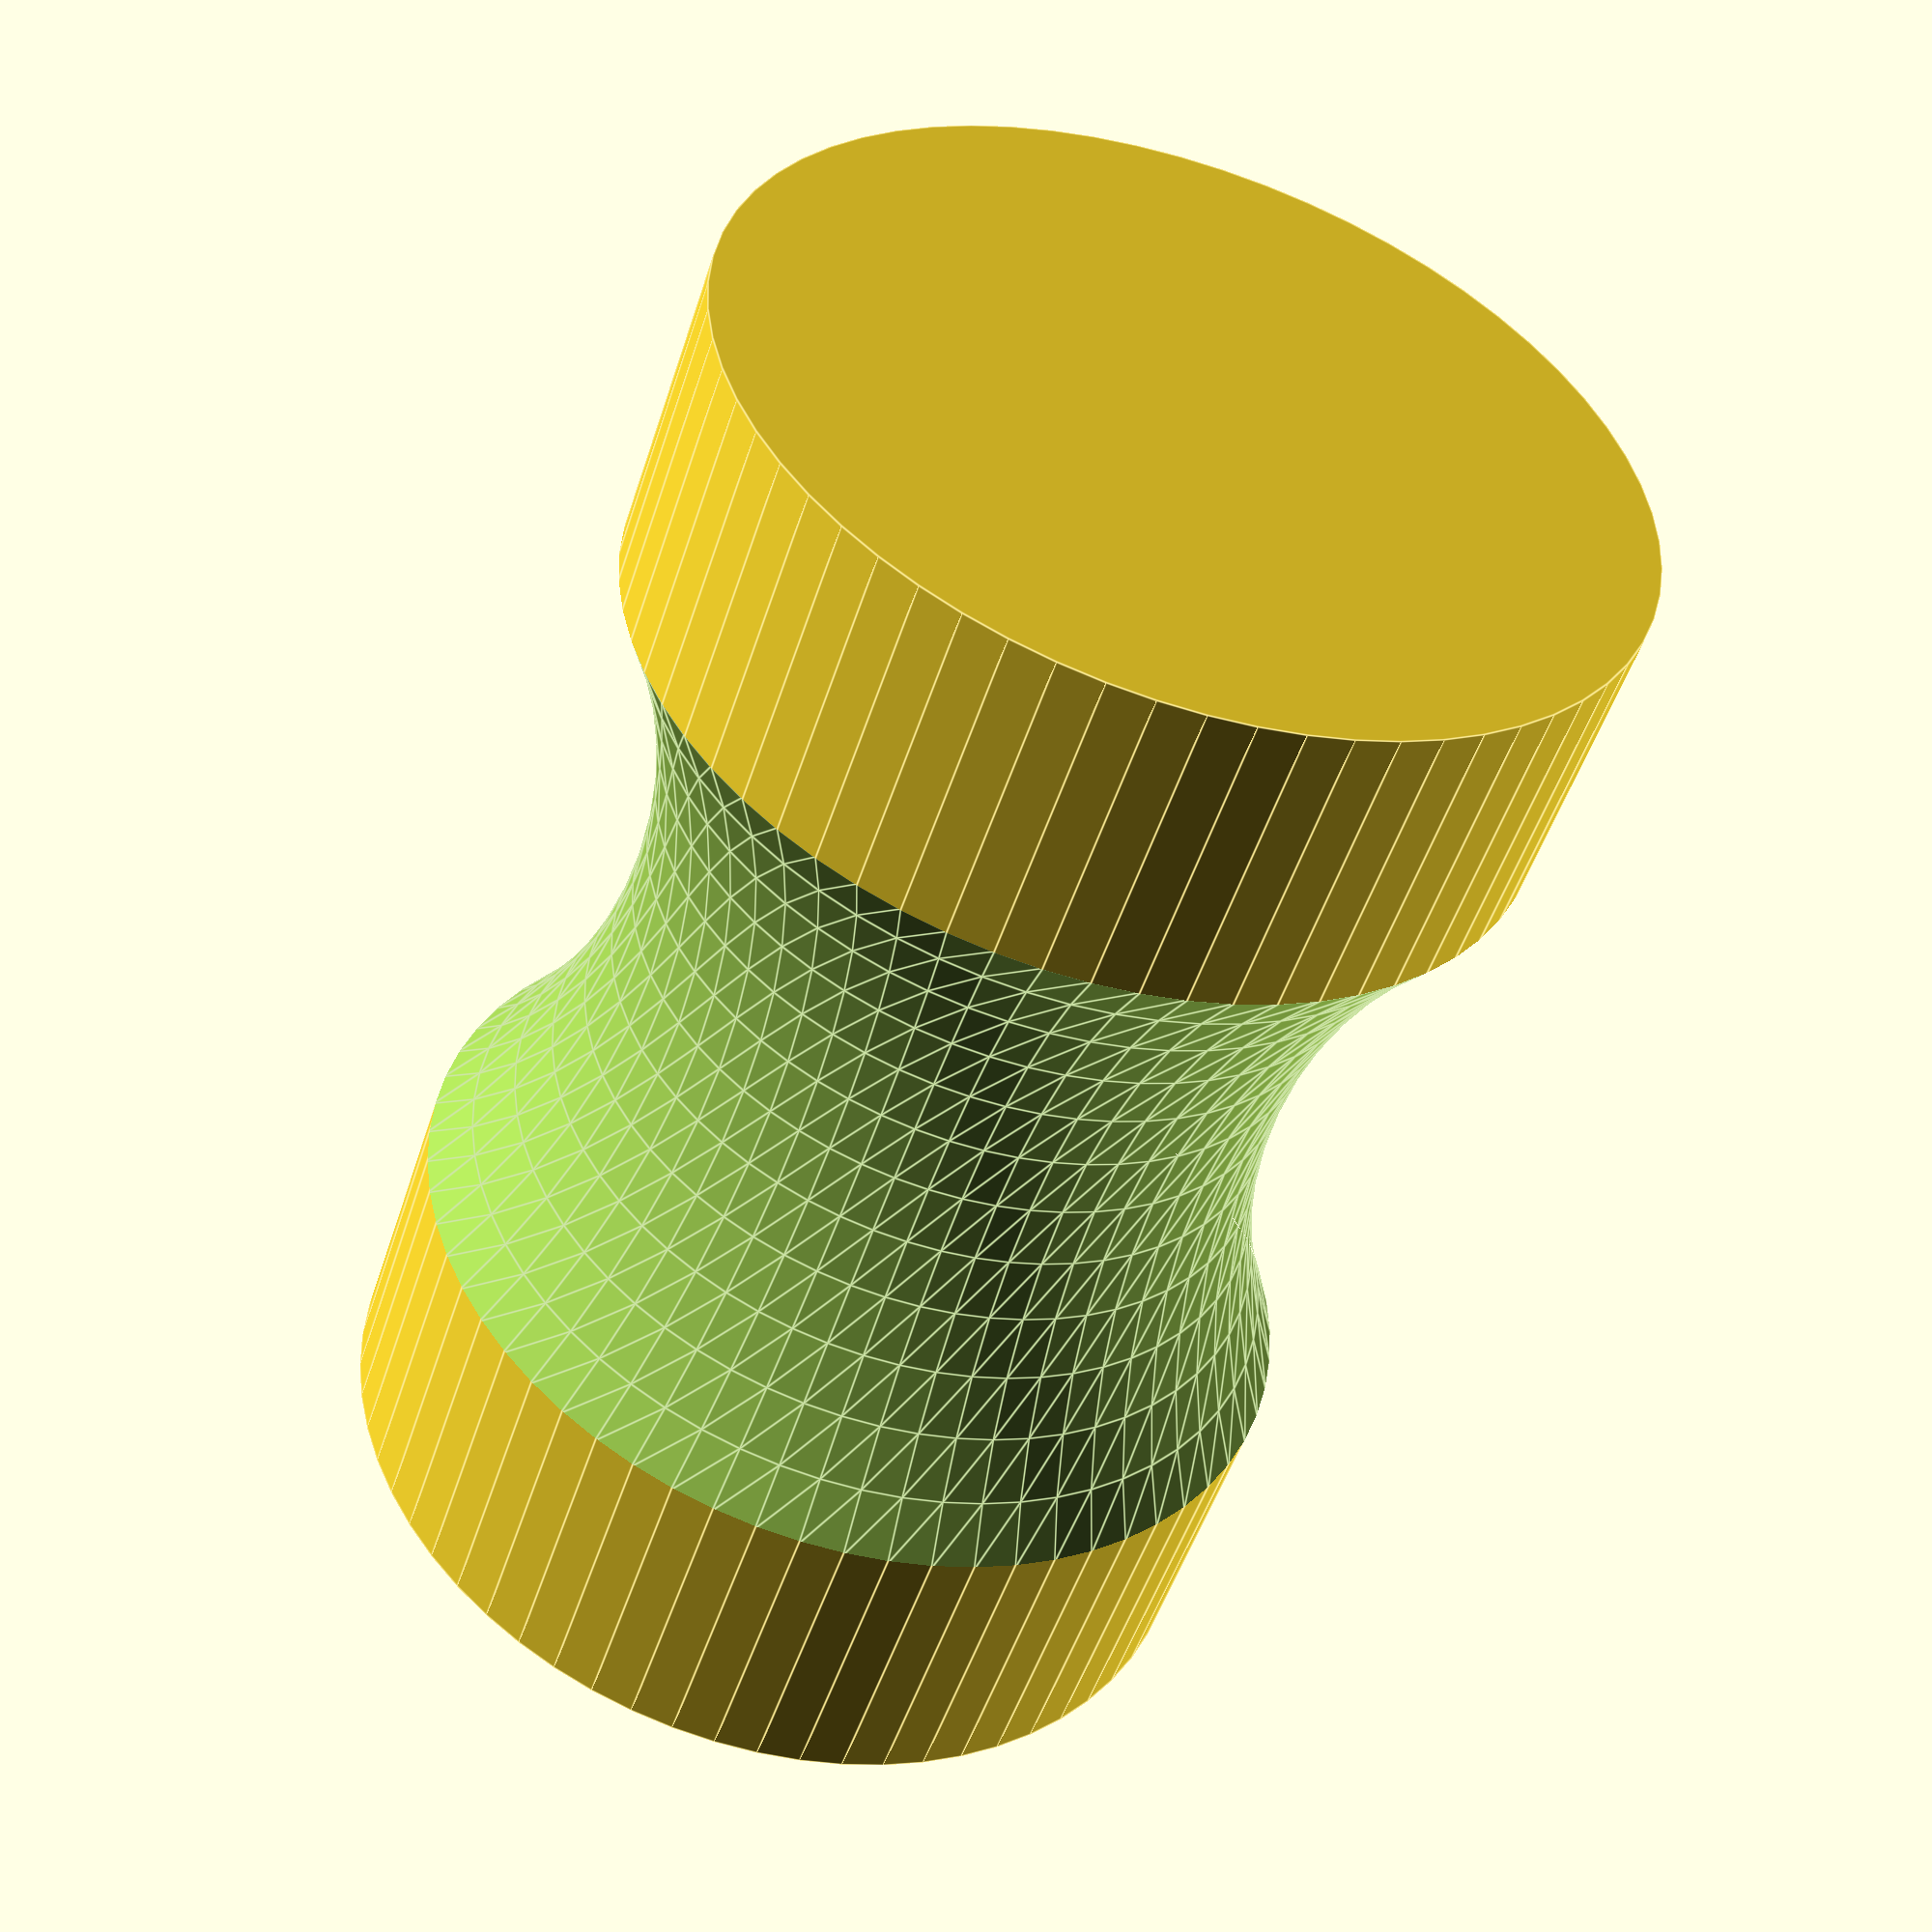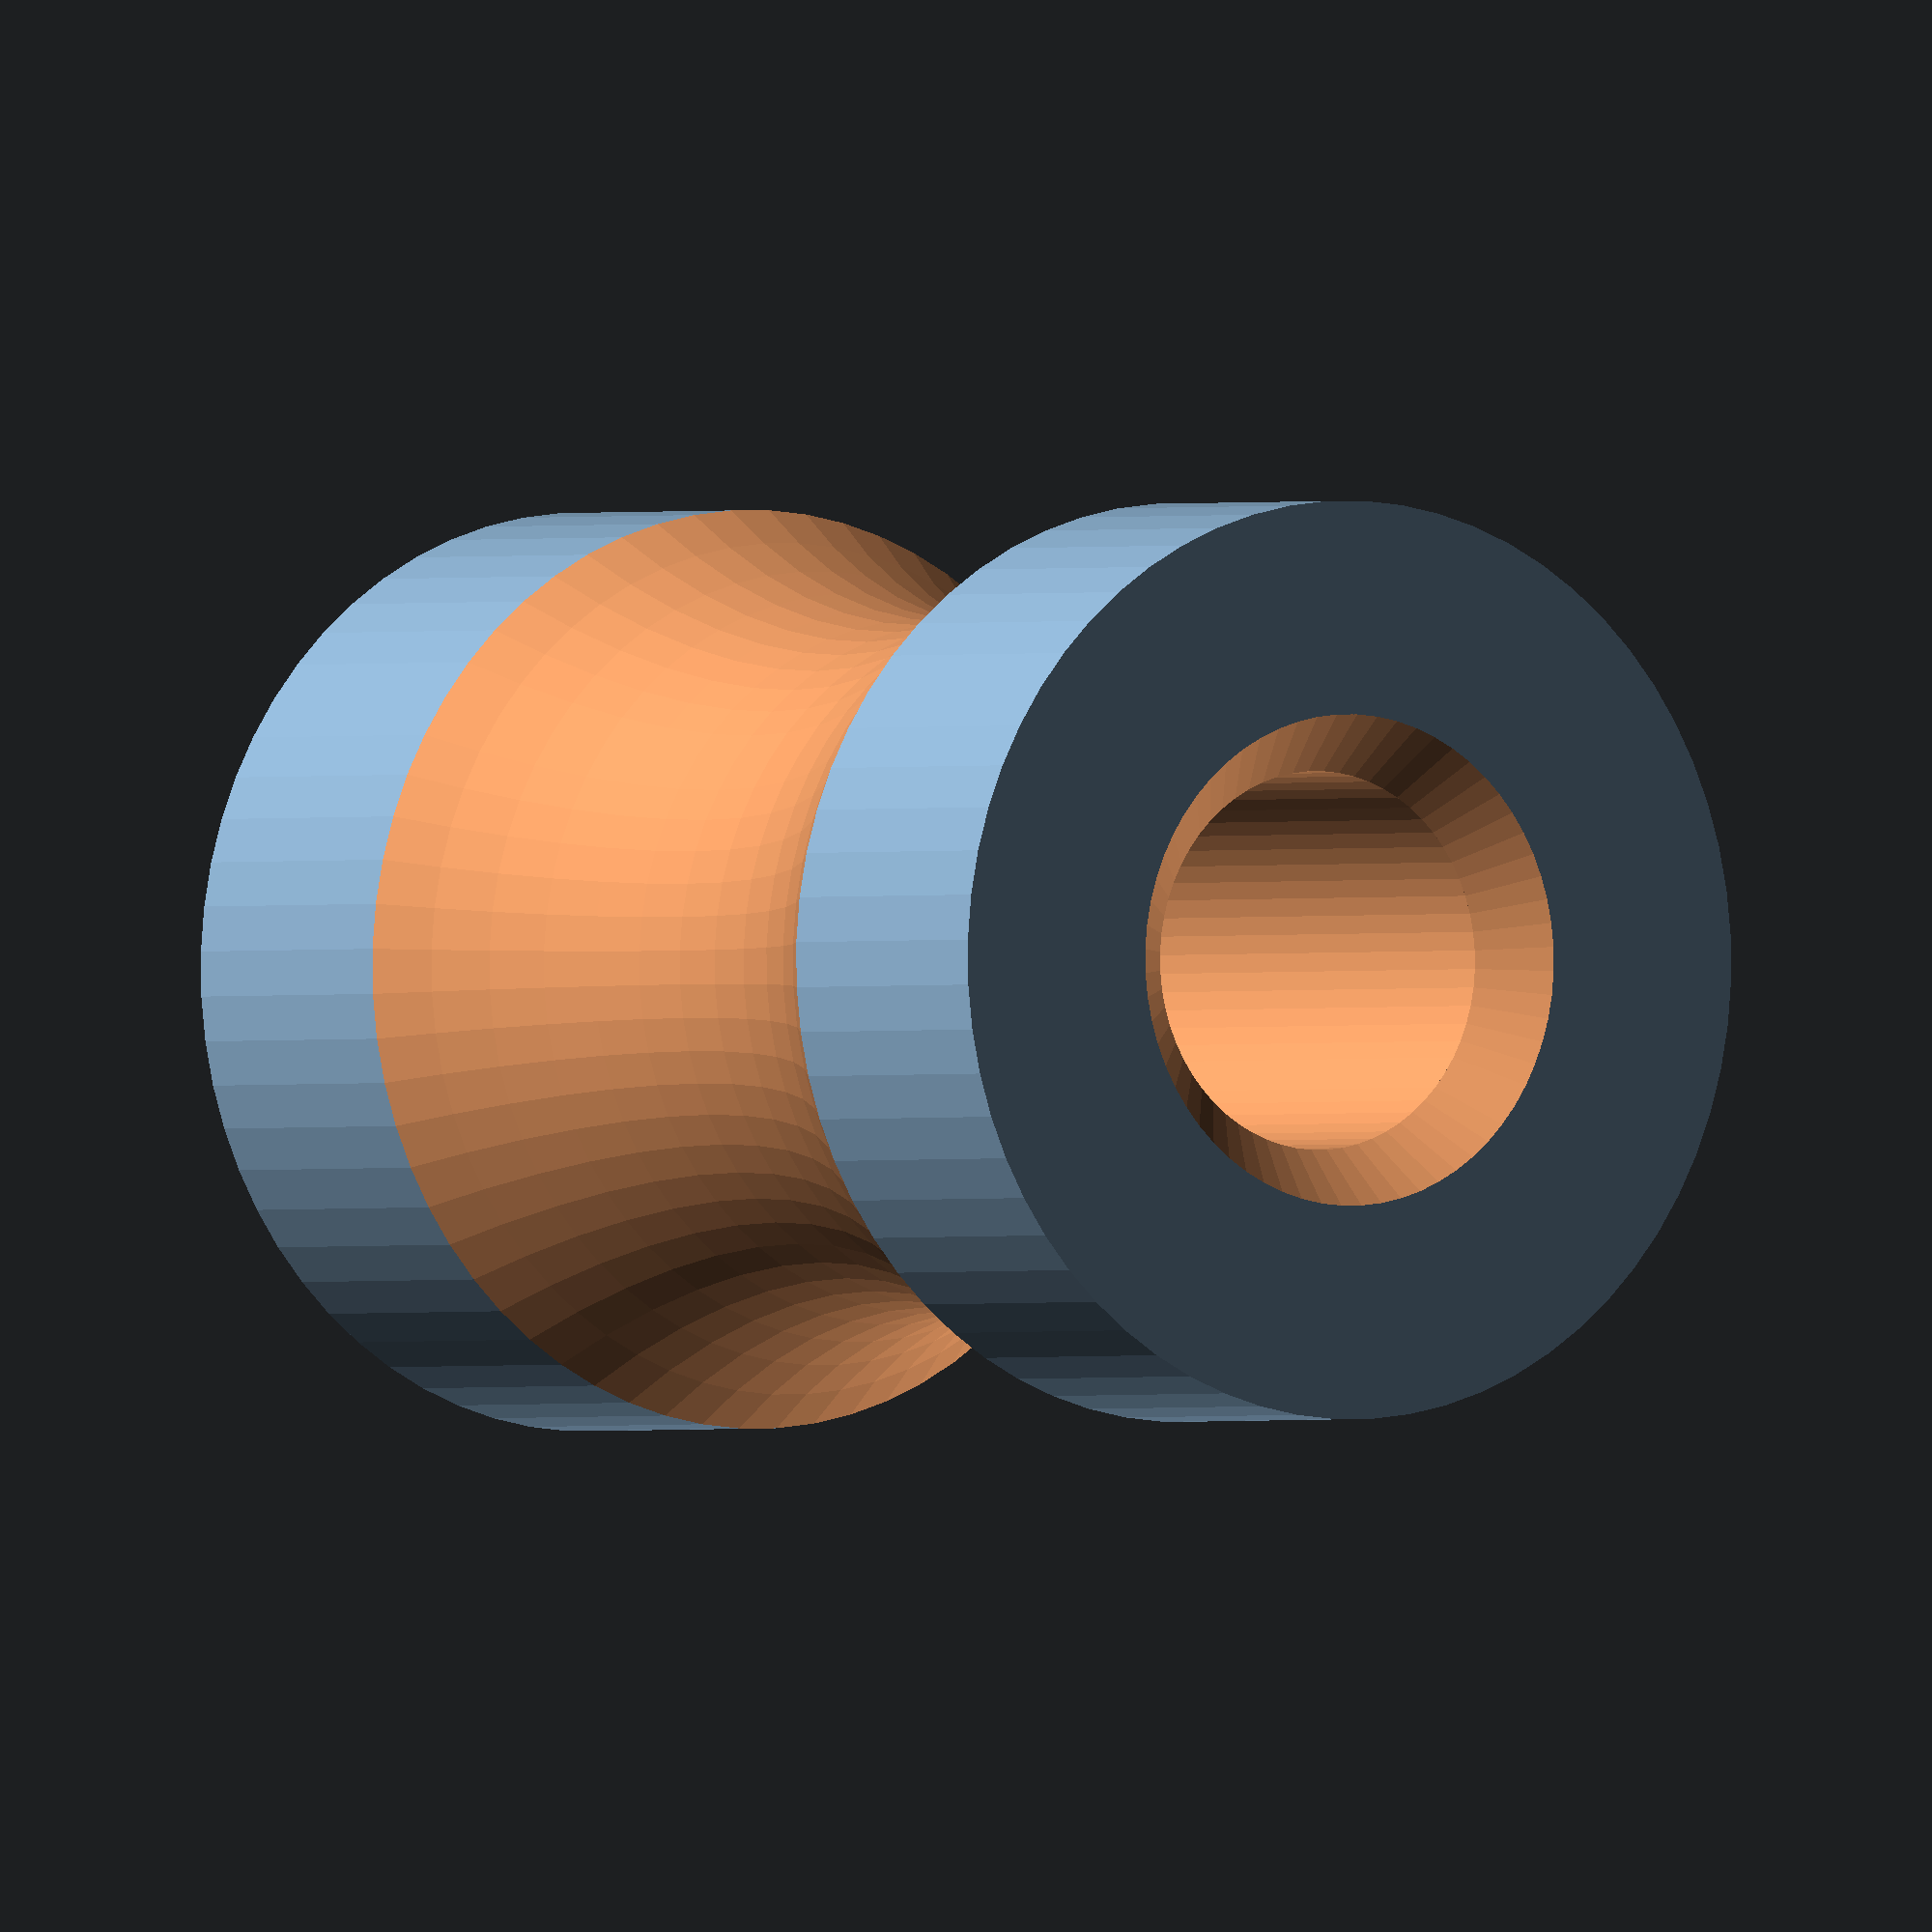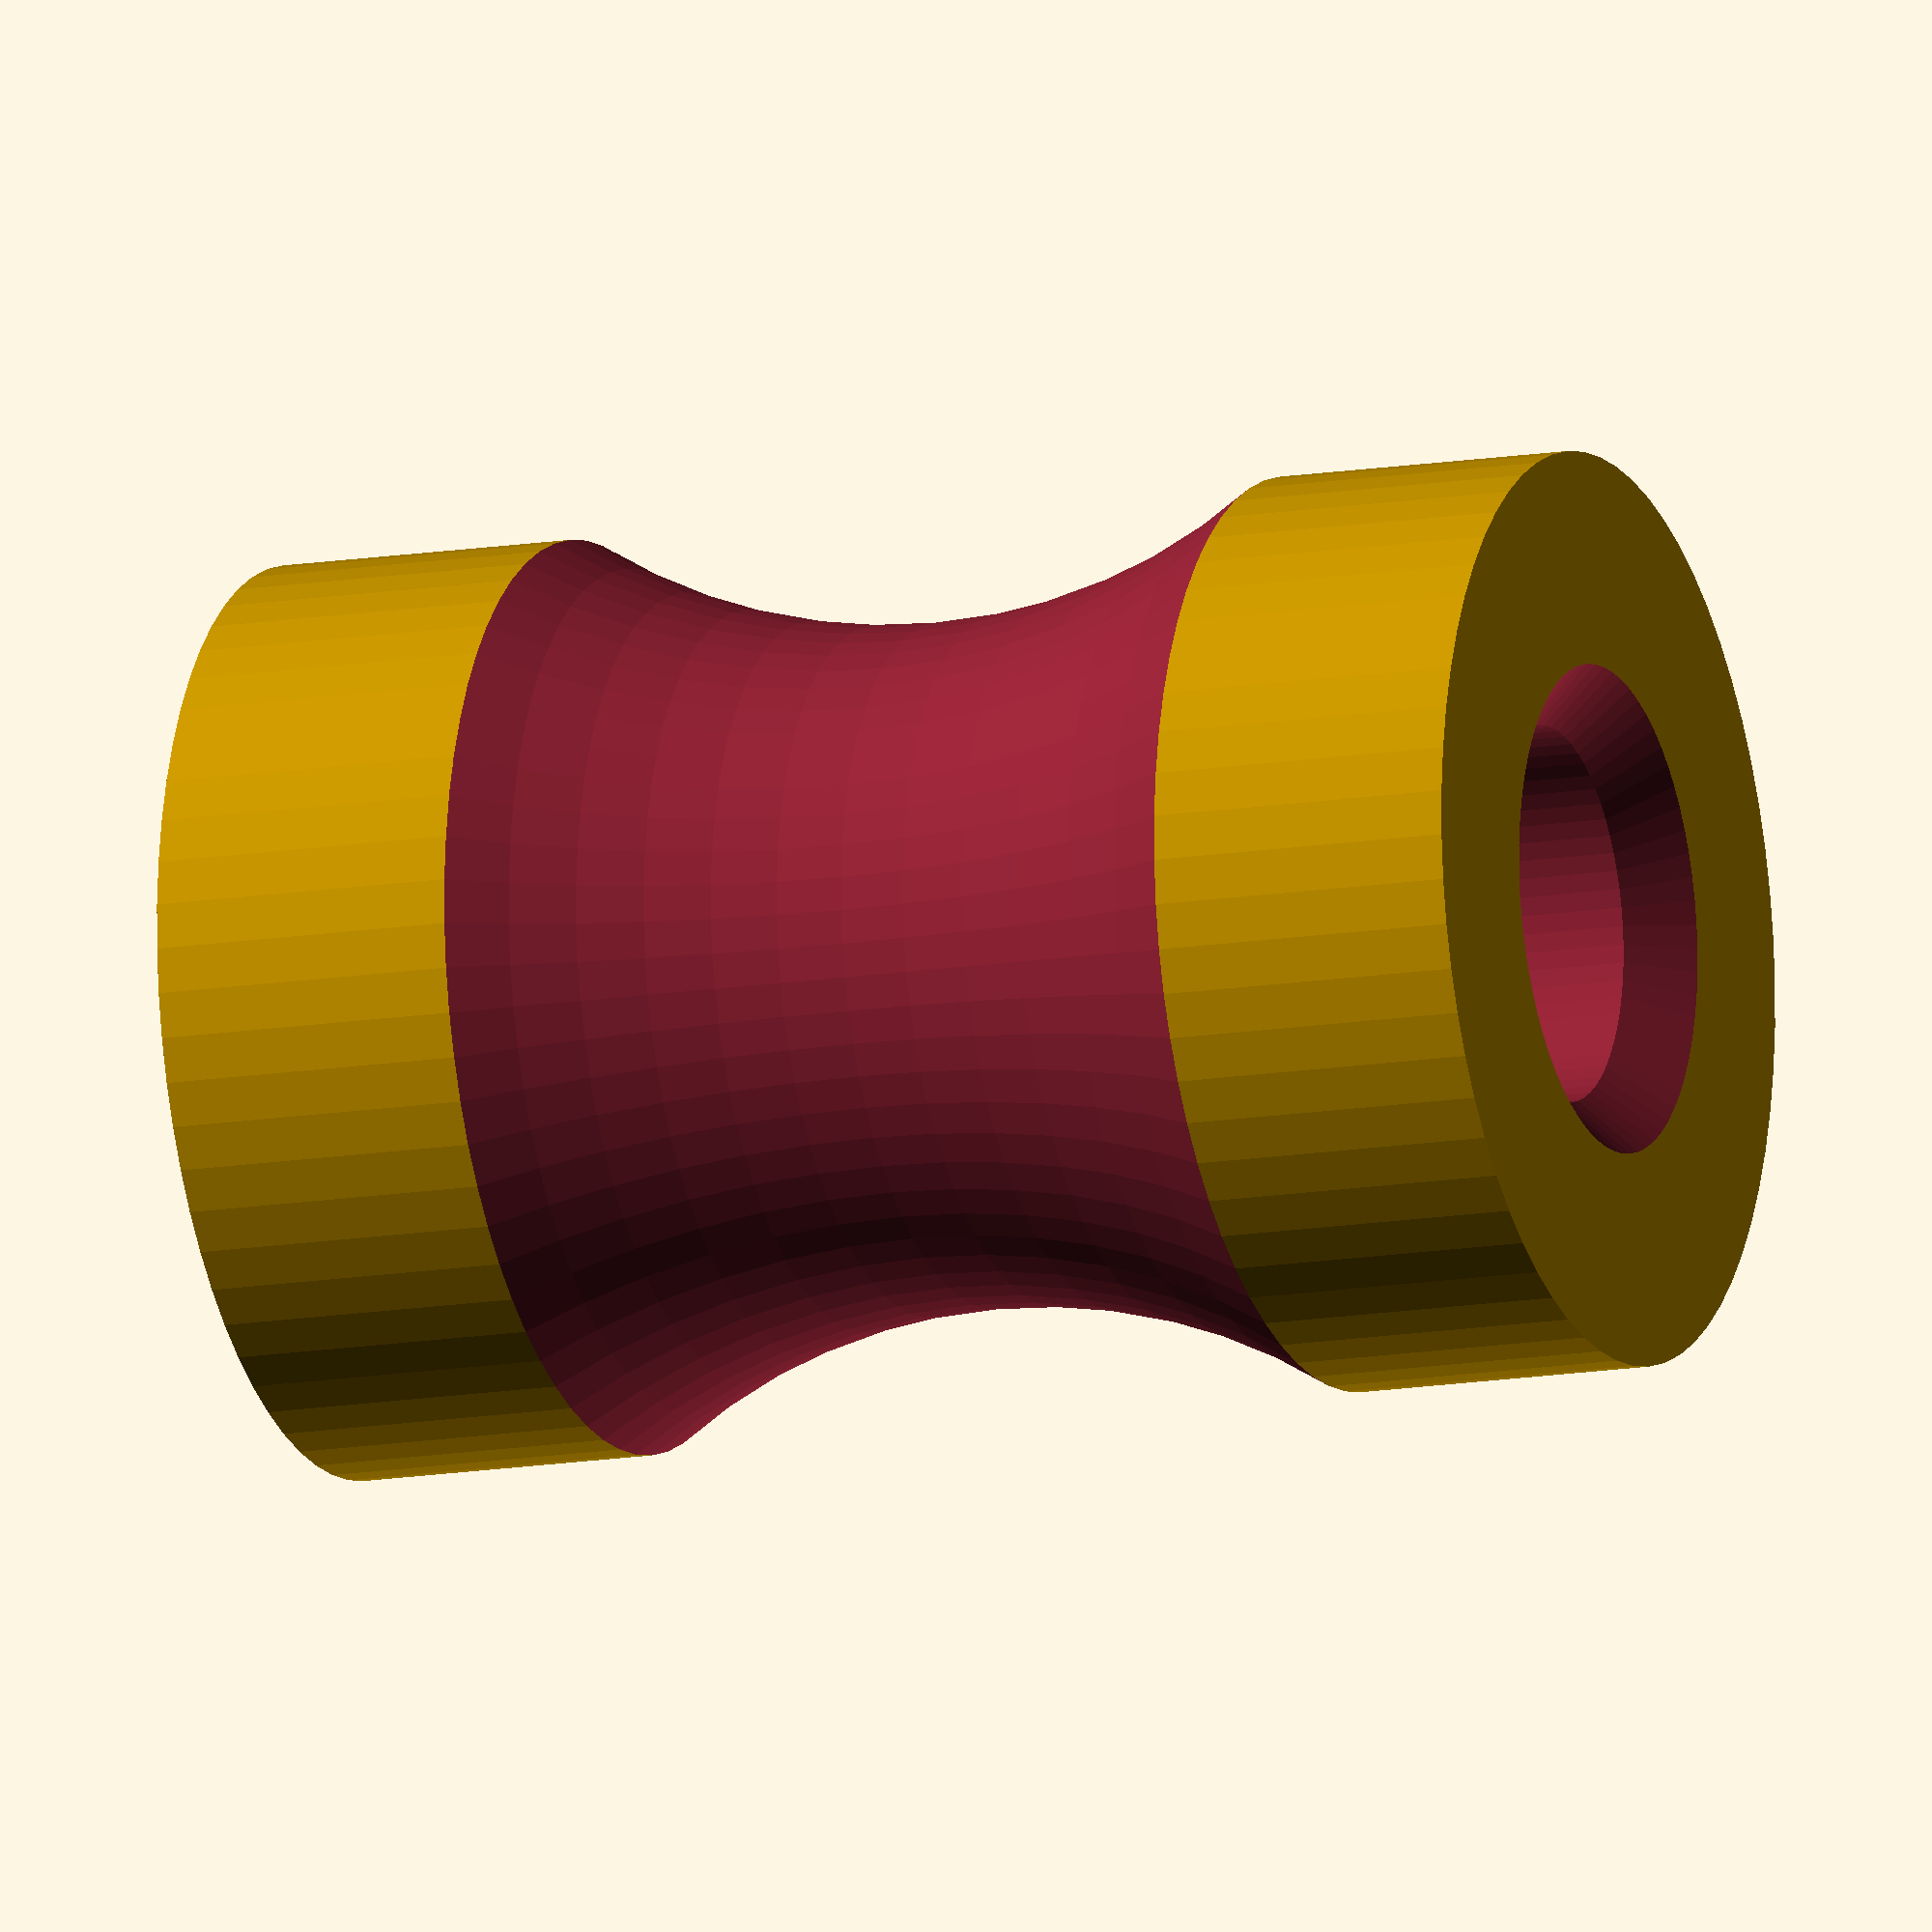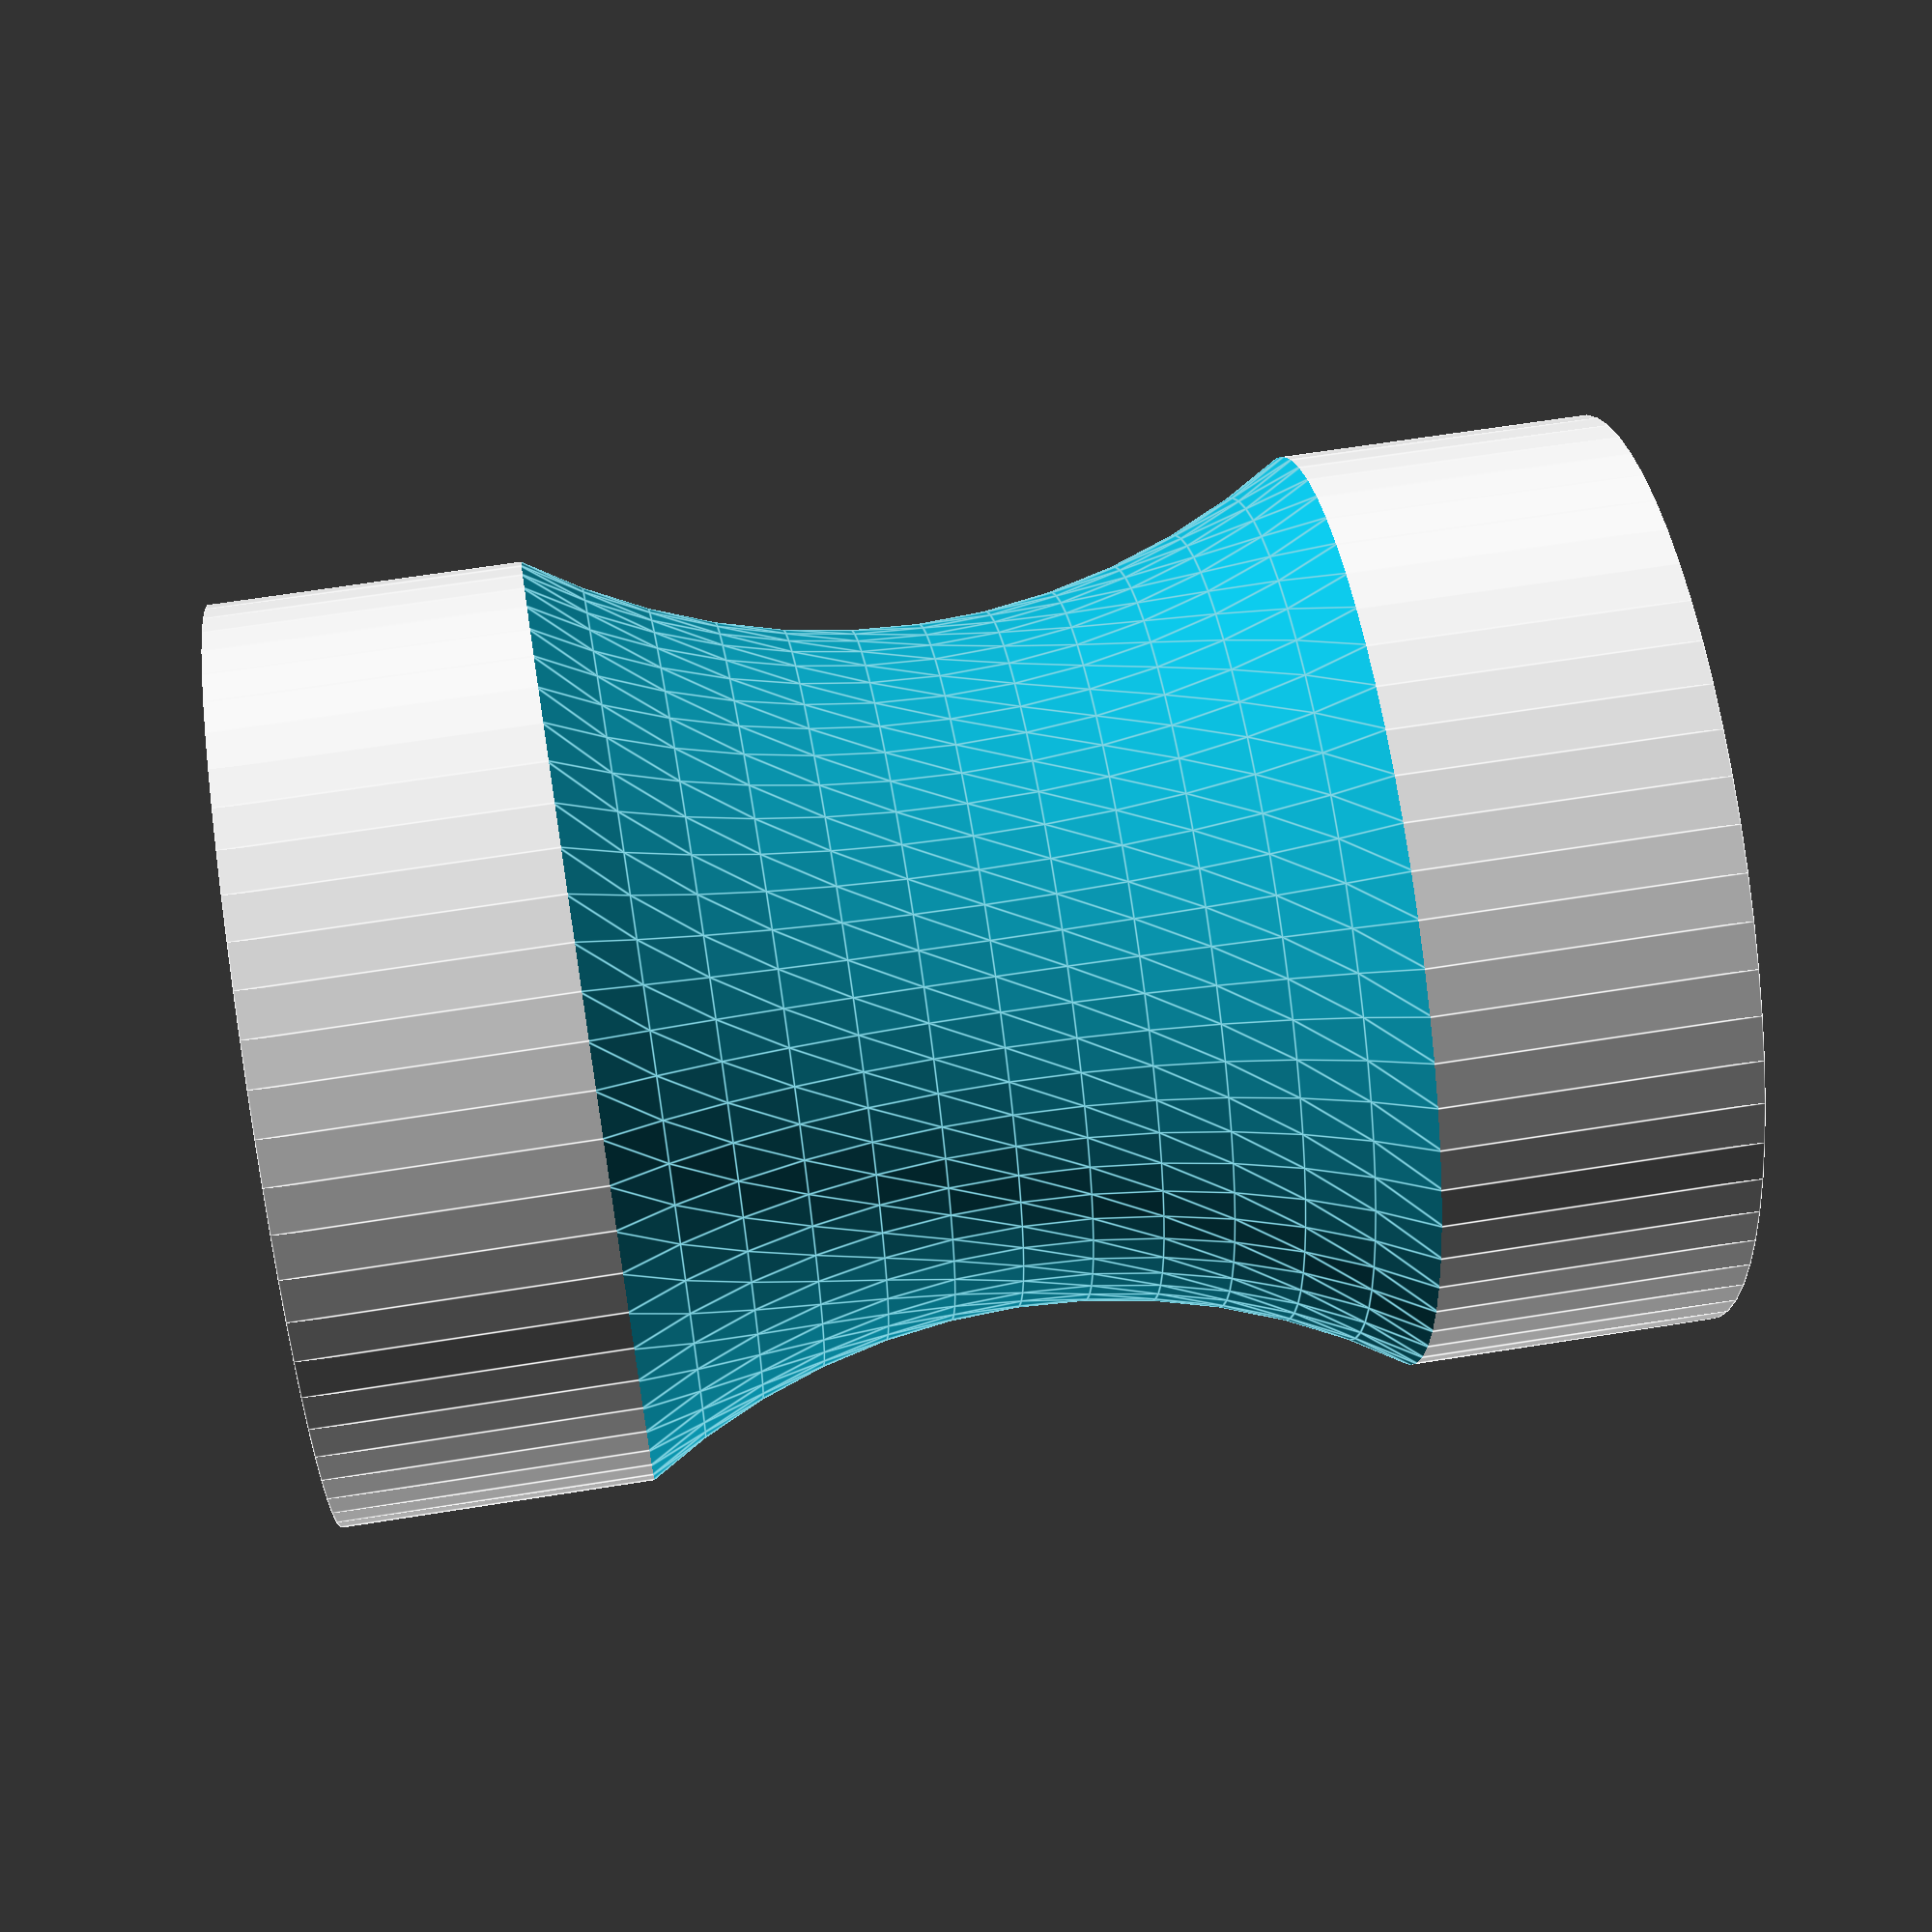
<openscad>
$fn=64;
eps1=0.01;
eps2=2*eps1;
d1=6;
d2=10;
height=12;
hole_margin=3;
hole_diameter=2.8+0.5;

//difference() {
//  //hull() {
//    translate([0, 0, height-d2/2]) sphere(d=d2);
//    cylinder(d=d1, h=1);
//  }
//  translate([0, 0, -eps1]) cylinder(d=hole_diameter, h=height-hole_margin+eps1);
//  
//  cylinder(d=1, h=height+eps1);
//}

module torus(r1, r2)
{
rotate_extrude() translate([r1,0,0]) circle(r2);
}

module holder() {
 // translate([12/2, 0, 0]) rotate([0, -90, 0]) 
difference() {
cylinder(d=8, h=12);
translate([0, 0, 12/2]) rotate_extrude() translate([9,0,0]) circle(12/2);

  //torus(9, 12/2);
    translate([0, 0, -eps1]) cylinder(d=hole_diameter, h=12-hole_margin+eps1);
  
  // Chamfer
translate([0, 0, -eps1]) cylinder(d1=hole_diameter+1, d2=hole_diameter, h=1/2+eps1);

}
}

//hull() {
holder();


////translate([0, 0, -10]) holder();
//



</openscad>
<views>
elev=50.1 azim=90.6 roll=342.5 proj=p view=edges
elev=180.6 azim=115.9 roll=33.8 proj=o view=solid
elev=13.2 azim=126.7 roll=111.3 proj=o view=wireframe
elev=297.6 azim=220.8 roll=80.7 proj=p view=edges
</views>
